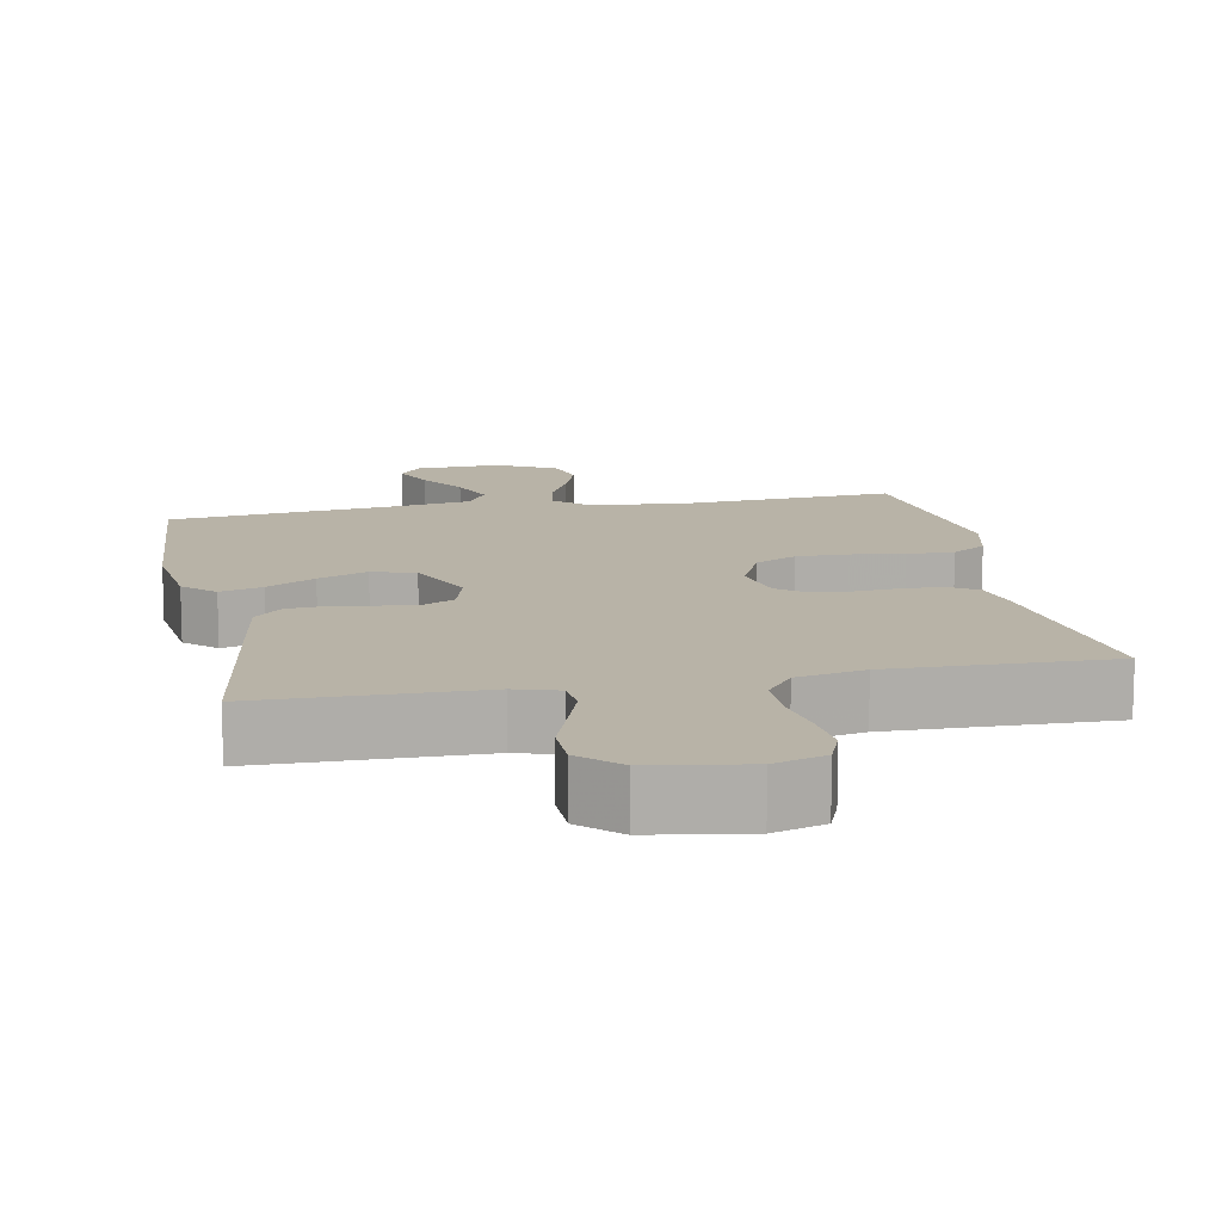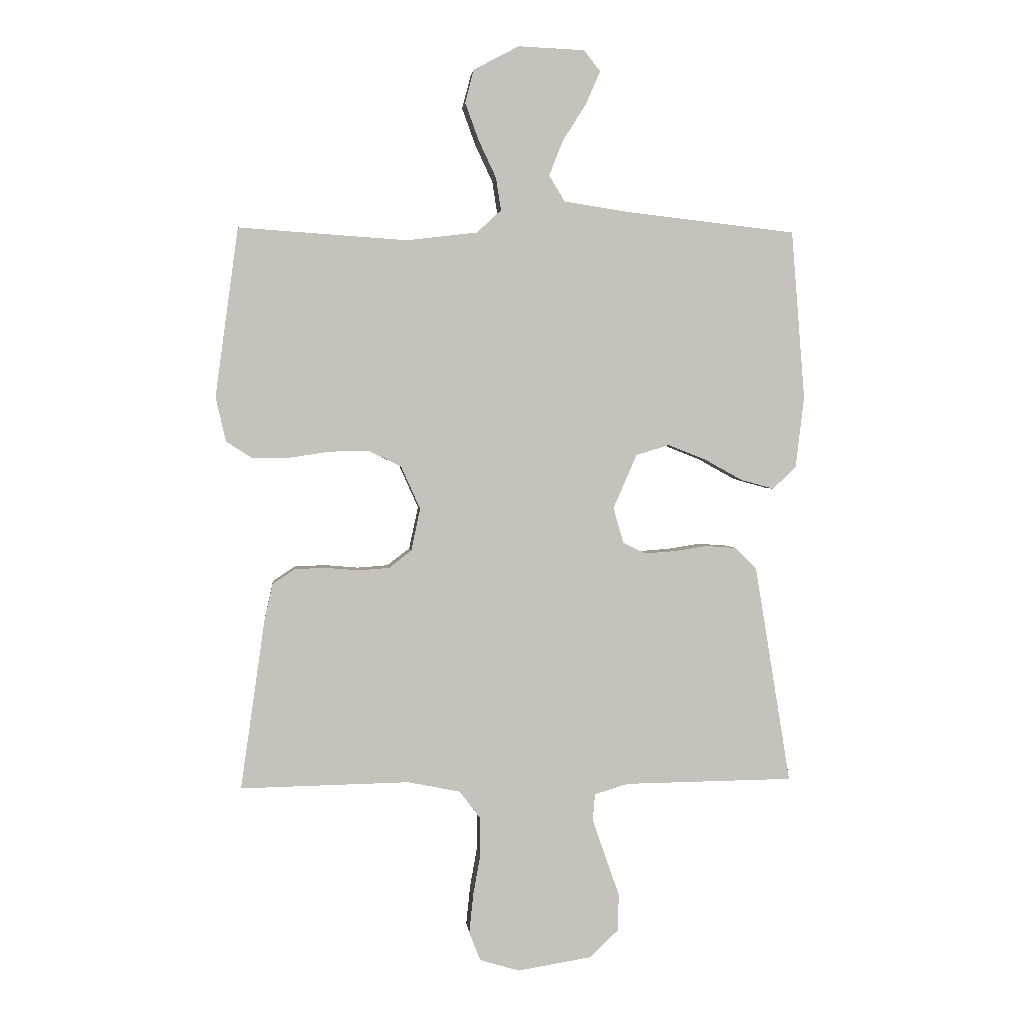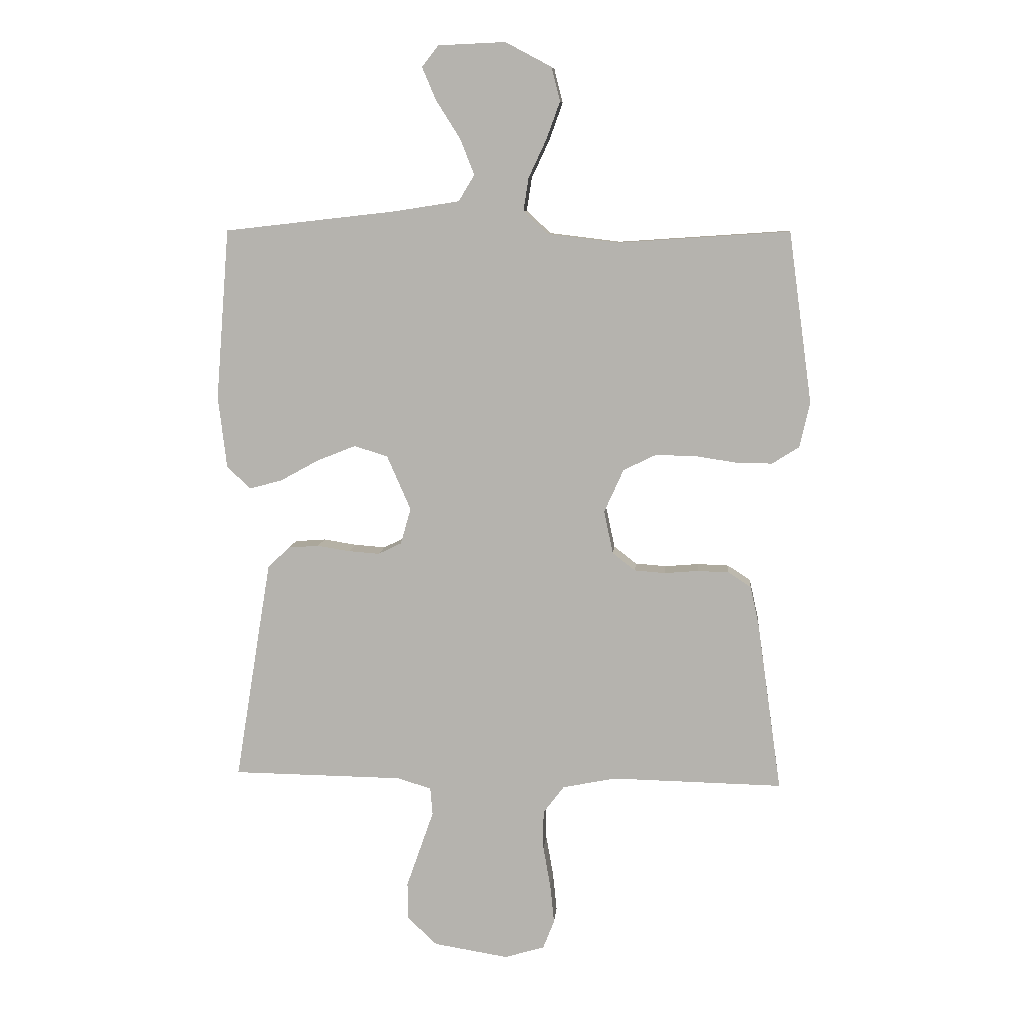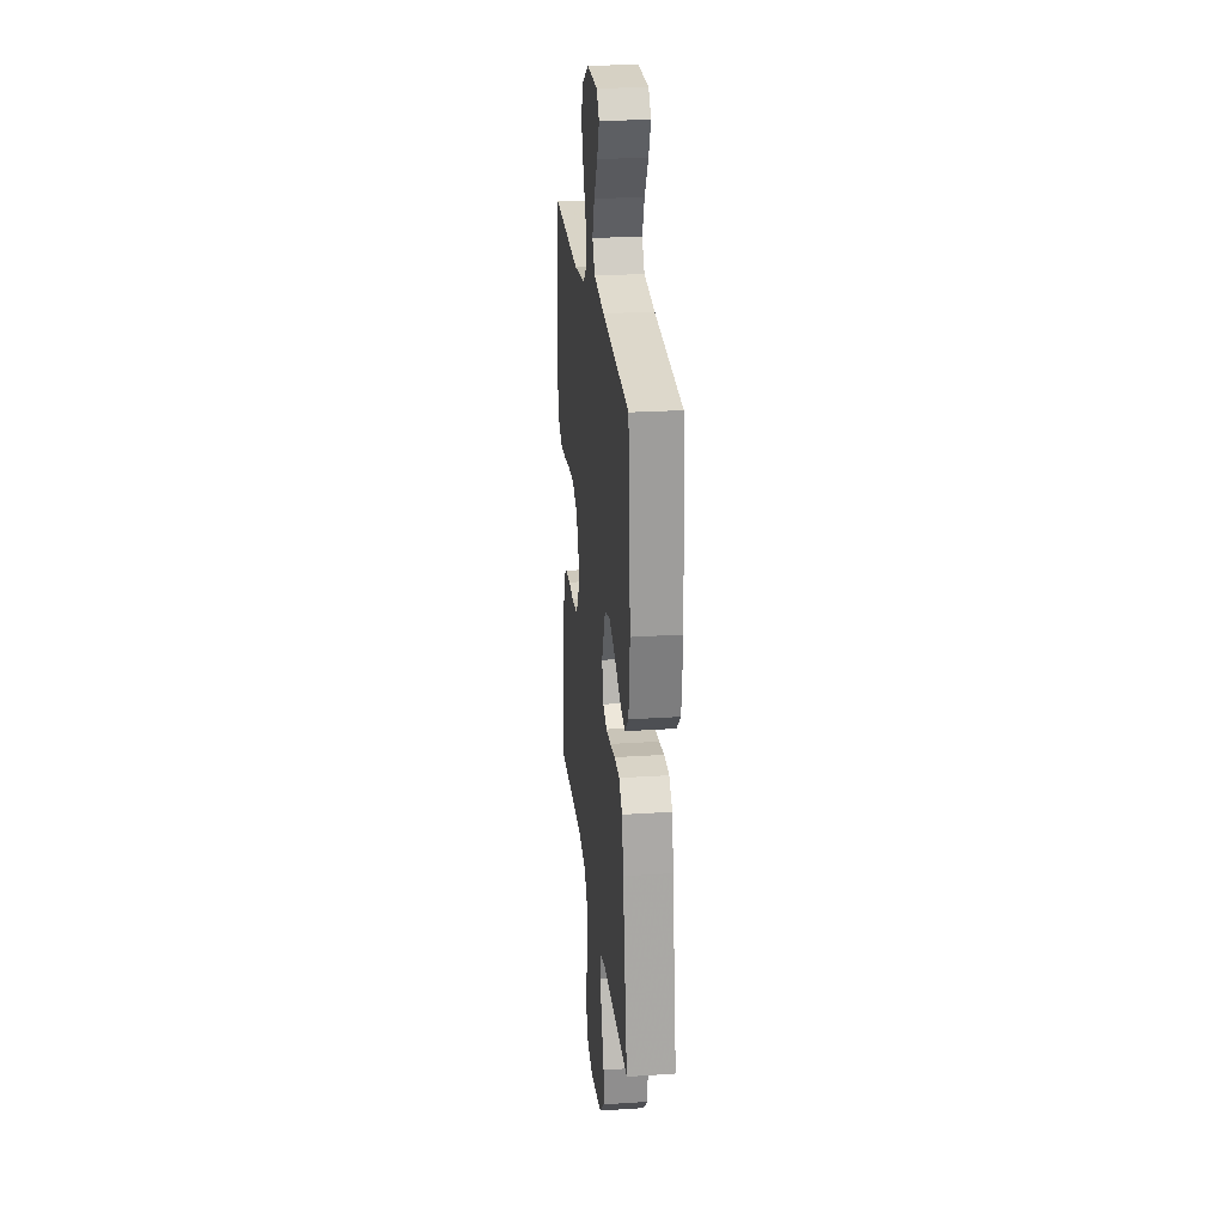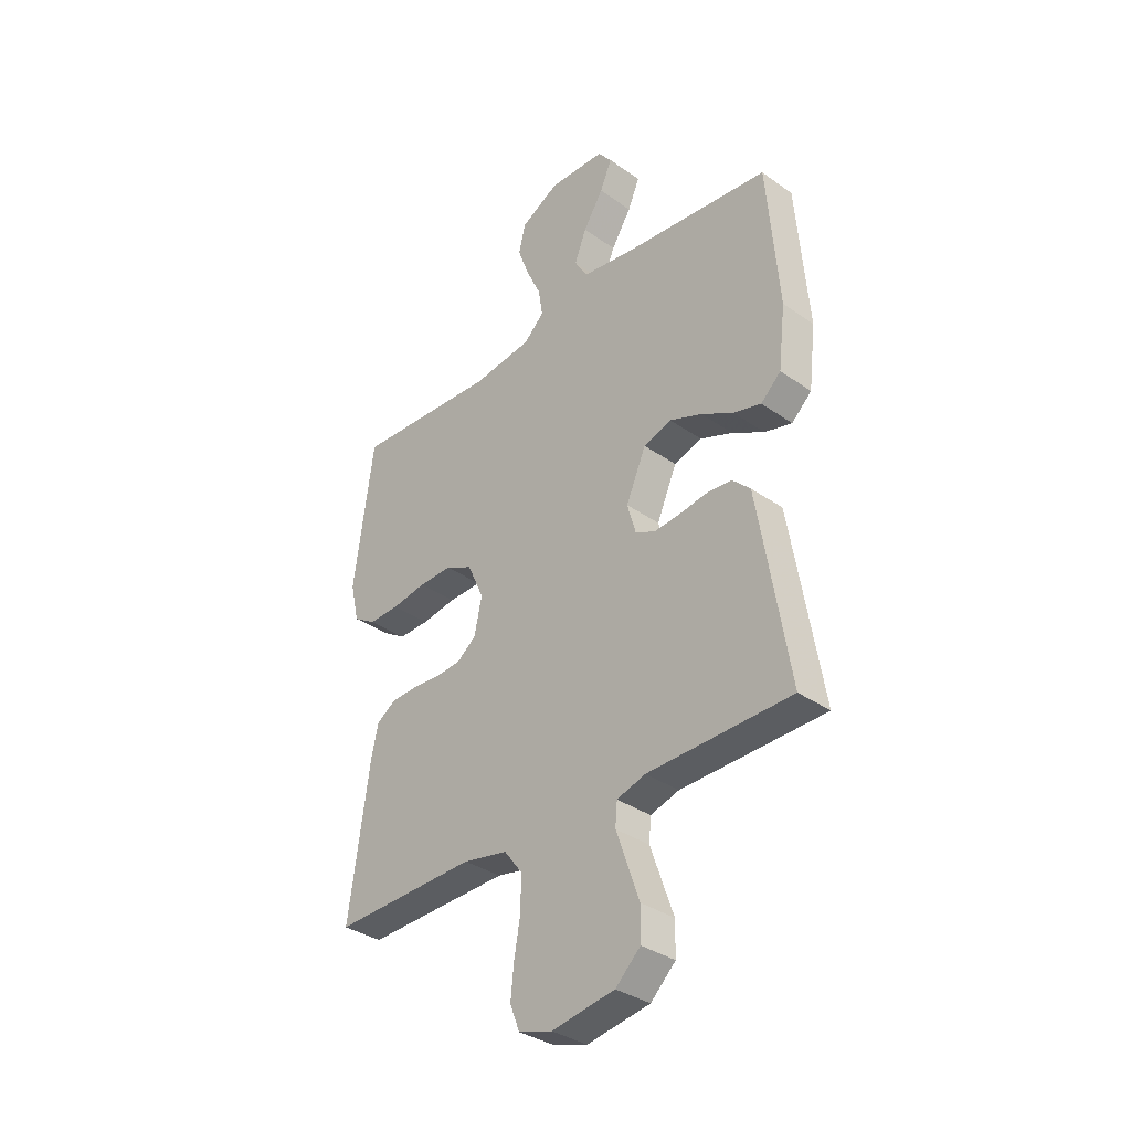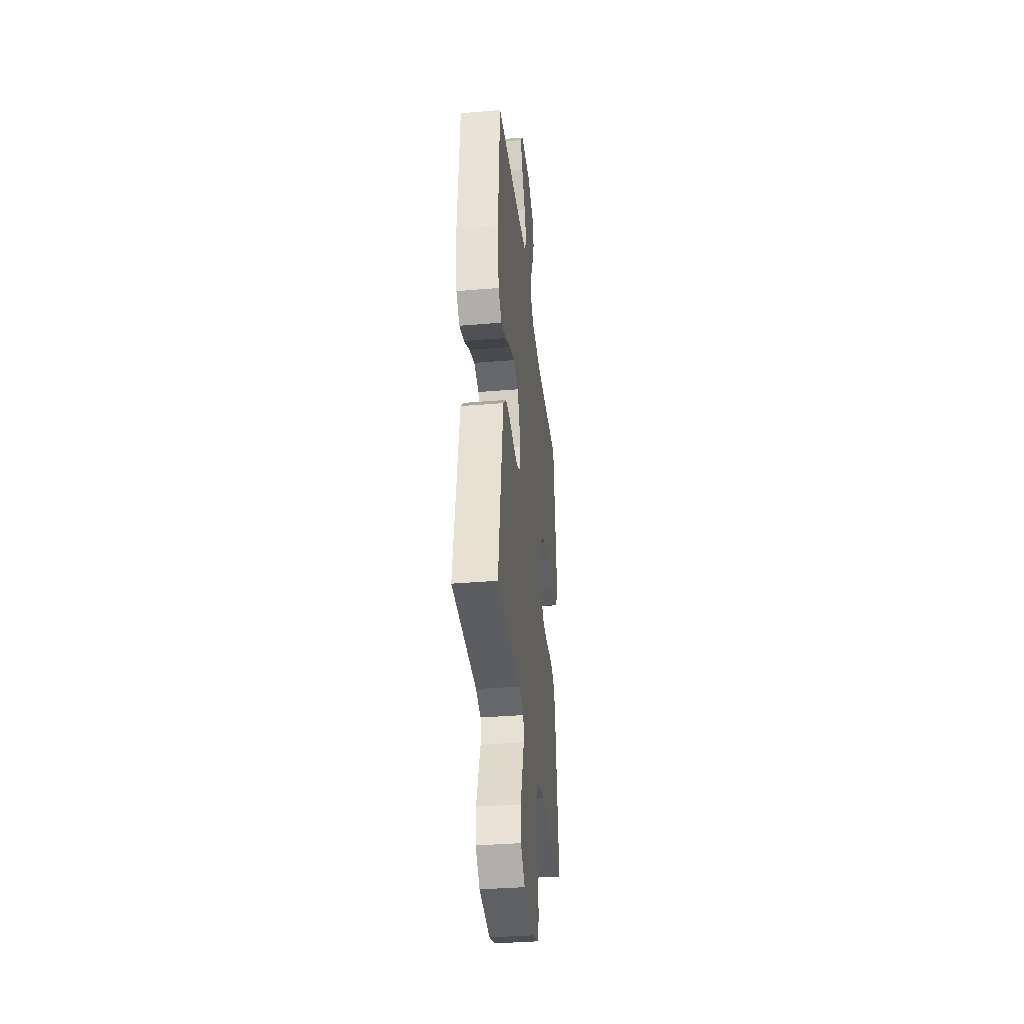
<metadata>
{"format":"obj","ext":"obj","renderer":"f3d","projection":"perspective","resolution":1024,"background":"white","views":[{"elev":12.8,"azim":169.0,"up":"+Y"},{"elev":2.5,"azim":-5.8,"up":"+Z"},{"elev":8.8,"azim":-174.8,"up":"+Z"},{"elev":24.5,"azim":83.8,"up":"+Z"},{"elev":-35.0,"azim":46.9,"up":"+Z"},{"elev":-35.7,"azim":96.3,"up":"+Z"}]}
</metadata>
<code>
v -0.5 0.07 0.5
v -0.2 0.07 0.48
v -0.075 0.07 0.495
v -0.032 0.07 0.535
v -0.041 0.07 0.593
v -0.072 0.07 0.659
v -0.096 0.07 0.725
v -0.081 0.07 0.784
v 0 0.07 0.827
v 0.118 0.07 0.822
v 0.147 0.07 0.785
v 0.122 0.07 0.727
v 0.08 0.07 0.661
v 0.055 0.07 0.598
v 0.083 0.07 0.552
v 0.2 0.07 0.534
v 0.5 0.07 0.5
v 0.524 0.07 0.2
v 0.509 0.07 0.073
v 0.467 0.07 0.034
v 0.409 0.07 0.05
v 0.342 0.07 0.087
v 0.274 0.07 0.114
v 0.215 0.07 0.096
v 0.173 0.07 0
v 0.191 0.07 -0.063
v 0.232 0.07 -0.083
v 0.286 0.07 -0.079
v 0.344 0.07 -0.07
v 0.398 0.07 -0.074
v 0.436 0.07 -0.111
v 0.451 0.07 -0.2
v 0.5 0.07 -0.5
v 0.2 0.07 -0.504
v 0.14 0.07 -0.522
v 0.136 0.07 -0.57
v 0.159 0.07 -0.636
v 0.184 0.07 -0.707
v 0.183 0.07 -0.773
v 0.131 0.07 -0.822
v 0 0.07 -0.843
v -0.07 0.07 -0.822
v -0.09 0.07 -0.771
v -0.083 0.07 -0.703
v -0.07 0.07 -0.63
v -0.07 0.07 -0.562
v -0.107 0.07 -0.513
v -0.2 0.07 -0.494
v -0.5 0.07 -0.5
v -0.457 0.07 -0.2
v -0.442 0.07 -0.133
v -0.402 0.07 -0.107
v -0.348 0.07 -0.105
v -0.288 0.07 -0.11
v -0.234 0.07 -0.106
v -0.194 0.07 -0.075
v -0.178 0.07 0
v -0.212 0.07 0.076
v -0.269 0.07 0.104
v -0.339 0.07 0.103
v -0.412 0.07 0.092
v -0.476 0.07 0.091
v -0.523 0.07 0.121
v -0.541 0.07 0.2
v -0.5 0 0.5
v -0.2 0 0.48
v -0.075 0 0.495
v -0.032 0 0.535
v -0.041 0 0.593
v -0.072 0 0.659
v -0.096 0 0.725
v -0.081 0 0.784
v 0 0 0.827
v 0.118 0 0.822
v 0.147 0 0.785
v 0.122 0 0.727
v 0.08 0 0.661
v 0.055 0 0.598
v 0.083 0 0.552
v 0.2 0 0.534
v 0.5 0 0.5
v 0.524 0 0.2
v 0.509 0 0.073
v 0.467 0 0.034
v 0.409 0 0.05
v 0.342 0 0.087
v 0.274 0 0.114
v 0.215 0 0.096
v 0.173 0 0
v 0.191 0 -0.063
v 0.232 0 -0.083
v 0.286 0 -0.079
v 0.344 0 -0.07
v 0.398 0 -0.074
v 0.436 0 -0.111
v 0.451 0 -0.2
v 0.5 0 -0.5
v 0.2 0 -0.504
v 0.14 0 -0.522
v 0.136 0 -0.57
v 0.159 0 -0.636
v 0.184 0 -0.707
v 0.183 0 -0.773
v 0.131 0 -0.822
v 0 0 -0.843
v -0.07 0 -0.822
v -0.09 0 -0.771
v -0.083 0 -0.703
v -0.07 0 -0.63
v -0.07 0 -0.562
v -0.107 0 -0.513
v -0.2 0 -0.494
v -0.5 0 -0.5
v -0.457 0 -0.2
v -0.442 0 -0.133
v -0.402 0 -0.107
v -0.348 0 -0.105
v -0.288 0 -0.11
v -0.234 0 -0.106
v -0.194 0 -0.075
v -0.178 0 0
v -0.212 0 0.076
v -0.269 0 0.104
v -0.339 0 0.103
v -0.412 0 0.092
v -0.476 0 0.091
v -0.523 0 0.121
v -0.541 0 0.2
f 64 1 2
f 63 64 2
f 62 63 2
f 61 62 2
f 60 61 2
f 59 60 2 3
f 58 59 3 4
f 57 58 4
f 56 57 4
f 52 53 54
f 51 52 54
f 50 51 54
f 49 50 54
f 48 49 54
f 47 48 54 55
f 46 47 55 56
f 43 44 45
f 42 43 45
f 41 42 45
f 40 41 45
f 39 40 45
f 38 39 45
f 37 38 45
f 36 37 45 46
f 46 56 4
f 36 46 4
f 35 36 4
f 32 33 34
f 31 32 34
f 30 31 34
f 29 30 34
f 28 29 34
f 27 28 34 35
f 20 21 22
f 19 20 22
f 18 19 22
f 17 18 22
f 16 17 22
f 15 16 22 23
f 14 15 23 24
f 11 12 13
f 10 11 13
f 9 10 13
f 8 9 13
f 7 8 13
f 6 7 13
f 5 6 13
f 5 13 14
f 14 24 25
f 5 14 25
f 4 5 25
f 26 27 35
f 4 25 26 35
f 66 65 128
f 66 128 127
f 66 127 126
f 66 126 125
f 66 125 124
f 67 66 124 123
f 68 67 123 122
f 68 122 121
f 68 121 120
f 118 117 116
f 118 116 115
f 118 115 114
f 118 114 113
f 118 113 112
f 119 118 112 111
f 120 119 111 110
f 109 108 107
f 109 107 106
f 109 106 105
f 109 105 104
f 109 104 103
f 109 103 102
f 109 102 101
f 110 109 101 100
f 68 120 110
f 68 110 100
f 68 100 99
f 98 97 96
f 98 96 95
f 98 95 94
f 98 94 93
f 98 93 92
f 99 98 92 91
f 86 85 84
f 86 84 83
f 86 83 82
f 86 82 81
f 86 81 80
f 87 86 80 79
f 88 87 79 78
f 77 76 75
f 77 75 74
f 77 74 73
f 77 73 72
f 77 72 71
f 77 71 70
f 77 70 69
f 78 77 69
f 89 88 78
f 89 78 69
f 89 69 68
f 99 91 90
f 99 90 89 68
f 1 65 66 2
f 2 66 67 3
f 3 67 68 4
f 4 68 69 5
f 5 69 70 6
f 6 70 71 7
f 7 71 72 8
f 8 72 73 9
f 9 73 74 10
f 10 74 75 11
f 11 75 76 12
f 12 76 77 13
f 13 77 78 14
f 14 78 79 15
f 15 79 80 16
f 16 80 81 17
f 17 81 82 18
f 18 82 83 19
f 19 83 84 20
f 20 84 85 21
f 21 85 86 22
f 22 86 87 23
f 23 87 88 24
f 24 88 89 25
f 25 89 90 26
f 26 90 91 27
f 27 91 92 28
f 28 92 93 29
f 29 93 94 30
f 30 94 95 31
f 31 95 96 32
f 32 96 97 33
f 33 97 98 34
f 34 98 99 35
f 35 99 100 36
f 36 100 101 37
f 37 101 102 38
f 38 102 103 39
f 39 103 104 40
f 40 104 105 41
f 41 105 106 42
f 42 106 107 43
f 43 107 108 44
f 44 108 109 45
f 45 109 110 46
f 46 110 111 47
f 47 111 112 48
f 48 112 113 49
f 49 113 114 50
f 50 114 115 51
f 51 115 116 52
f 52 116 117 53
f 53 117 118 54
f 54 118 119 55
f 55 119 120 56
f 56 120 121 57
f 57 121 122 58
f 58 122 123 59
f 59 123 124 60
f 60 124 125 61
f 61 125 126 62
f 62 126 127 63
f 63 127 128 64
f 64 128 65 1

</code>
